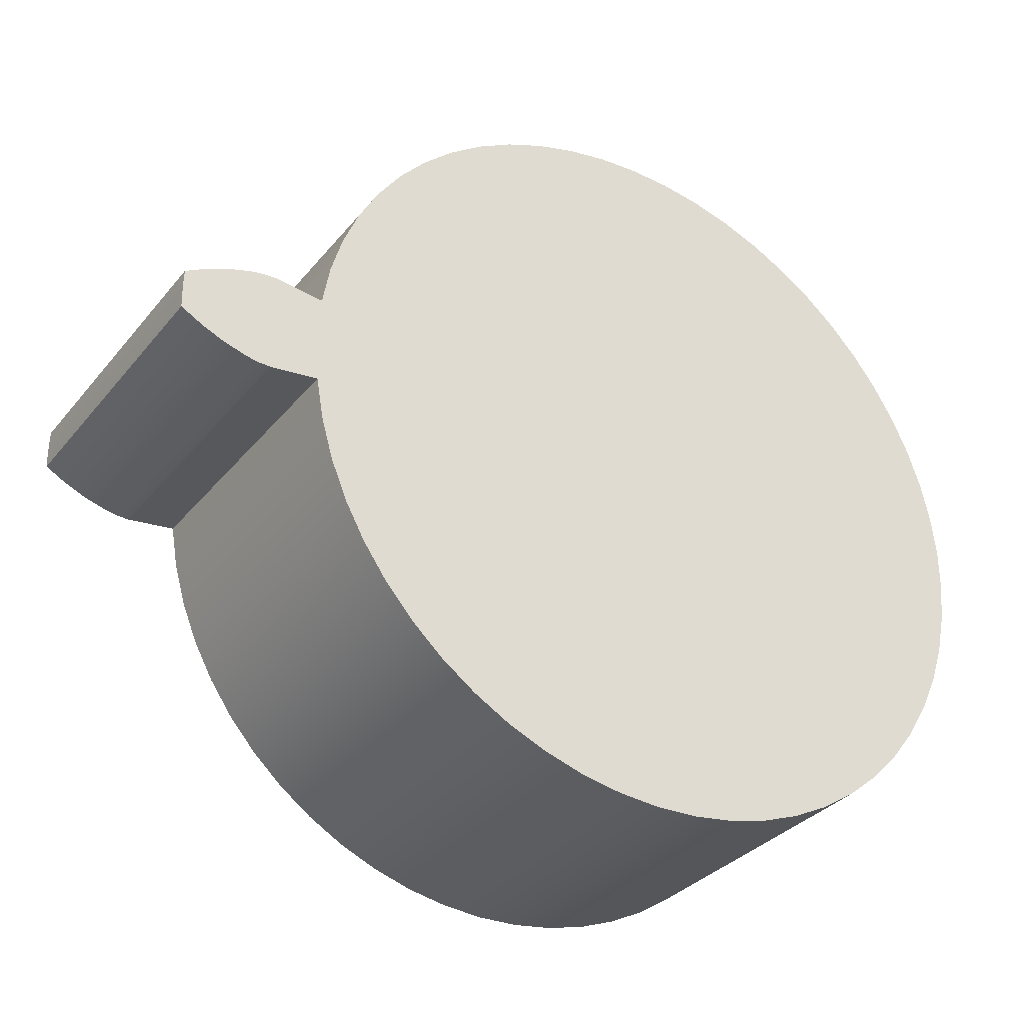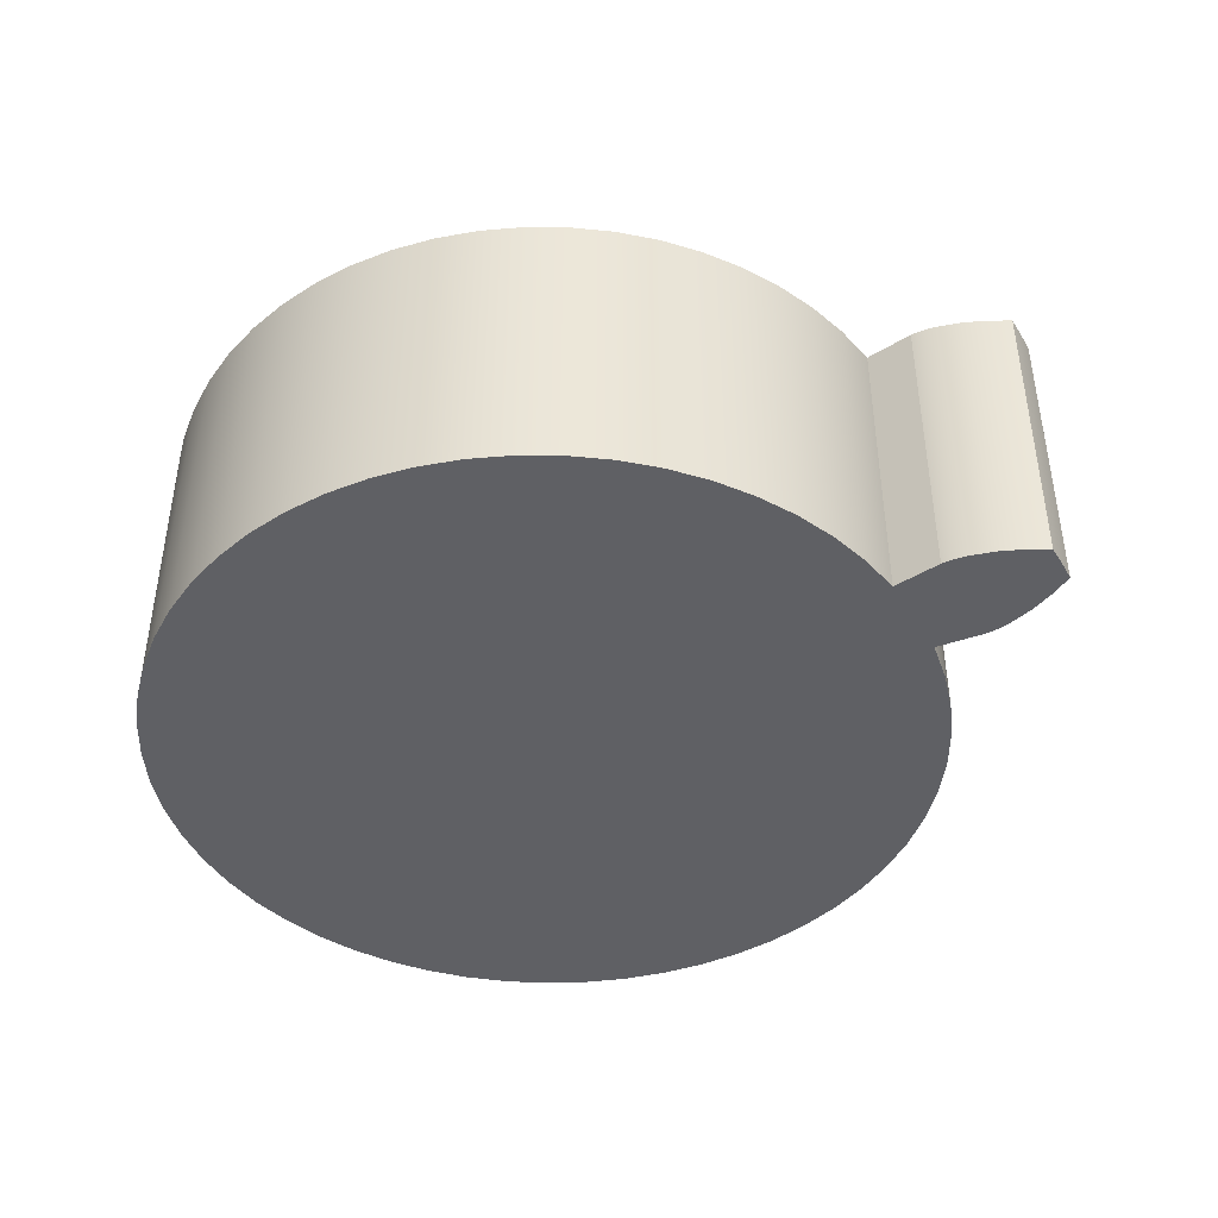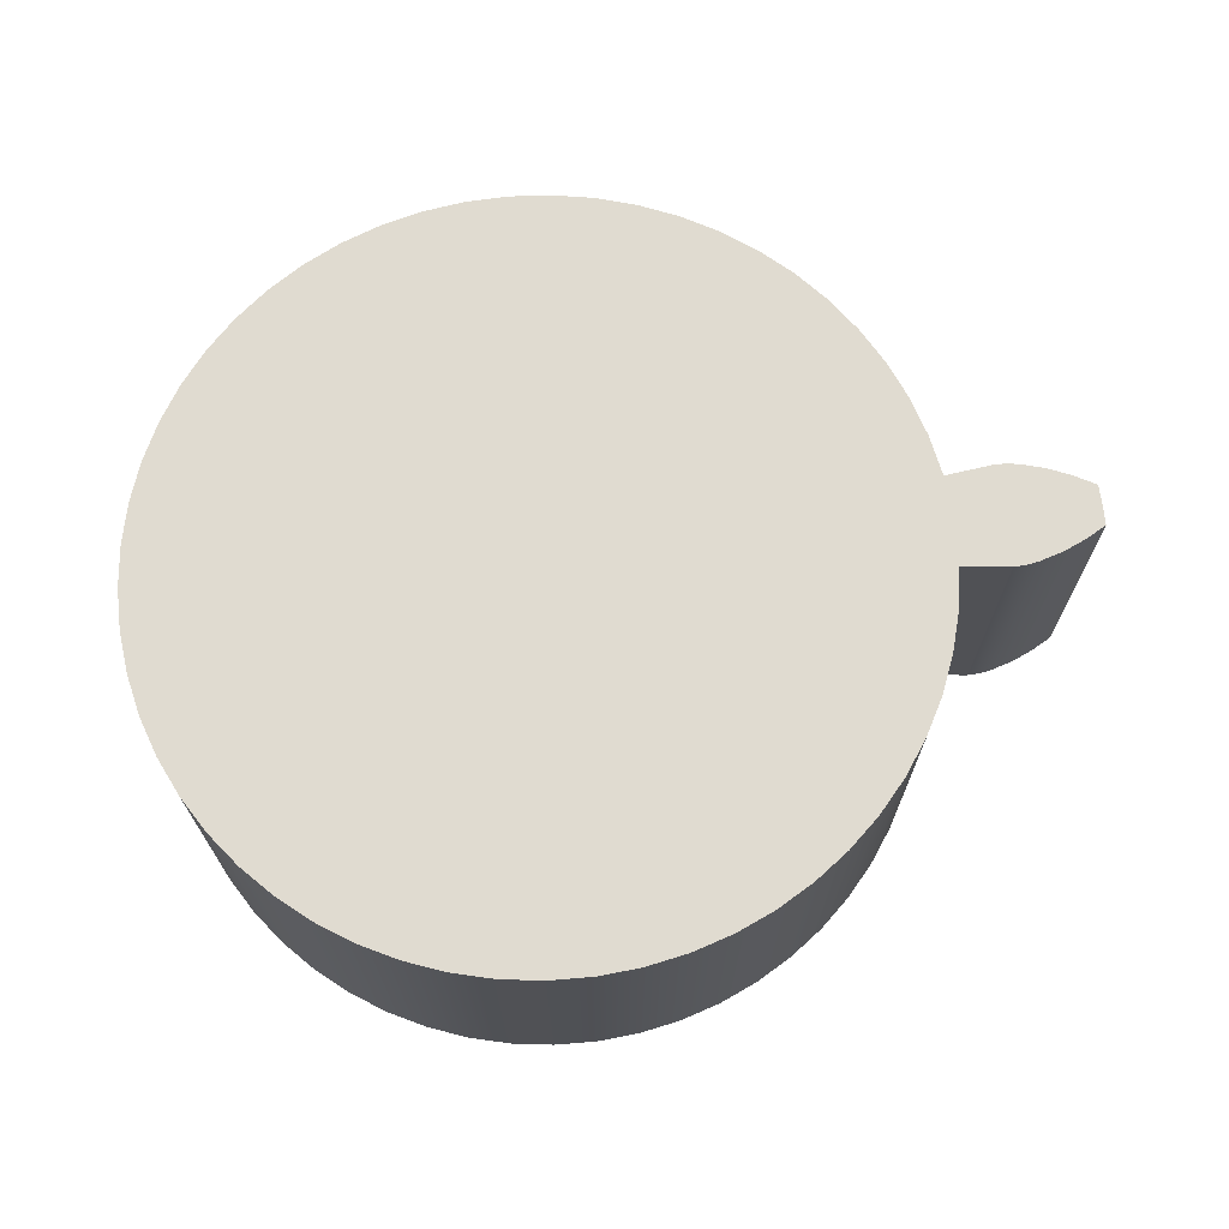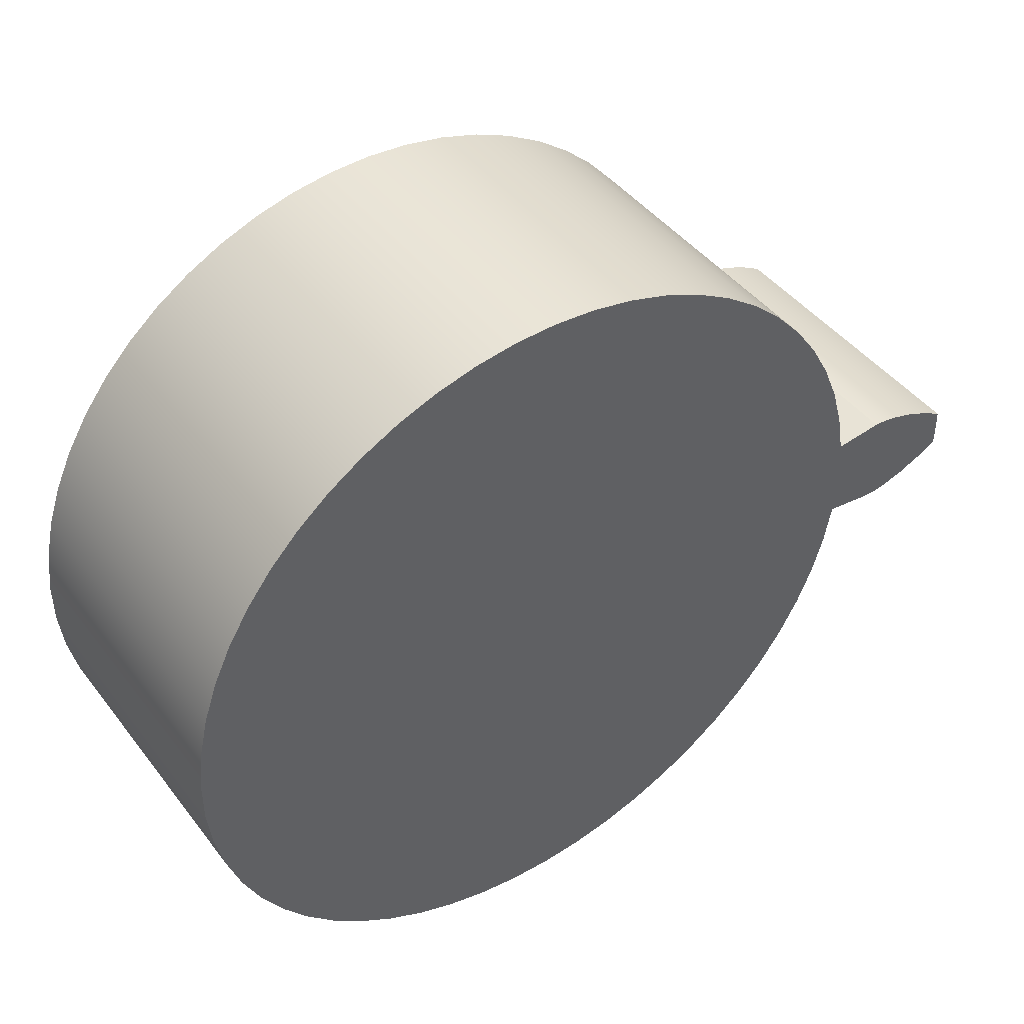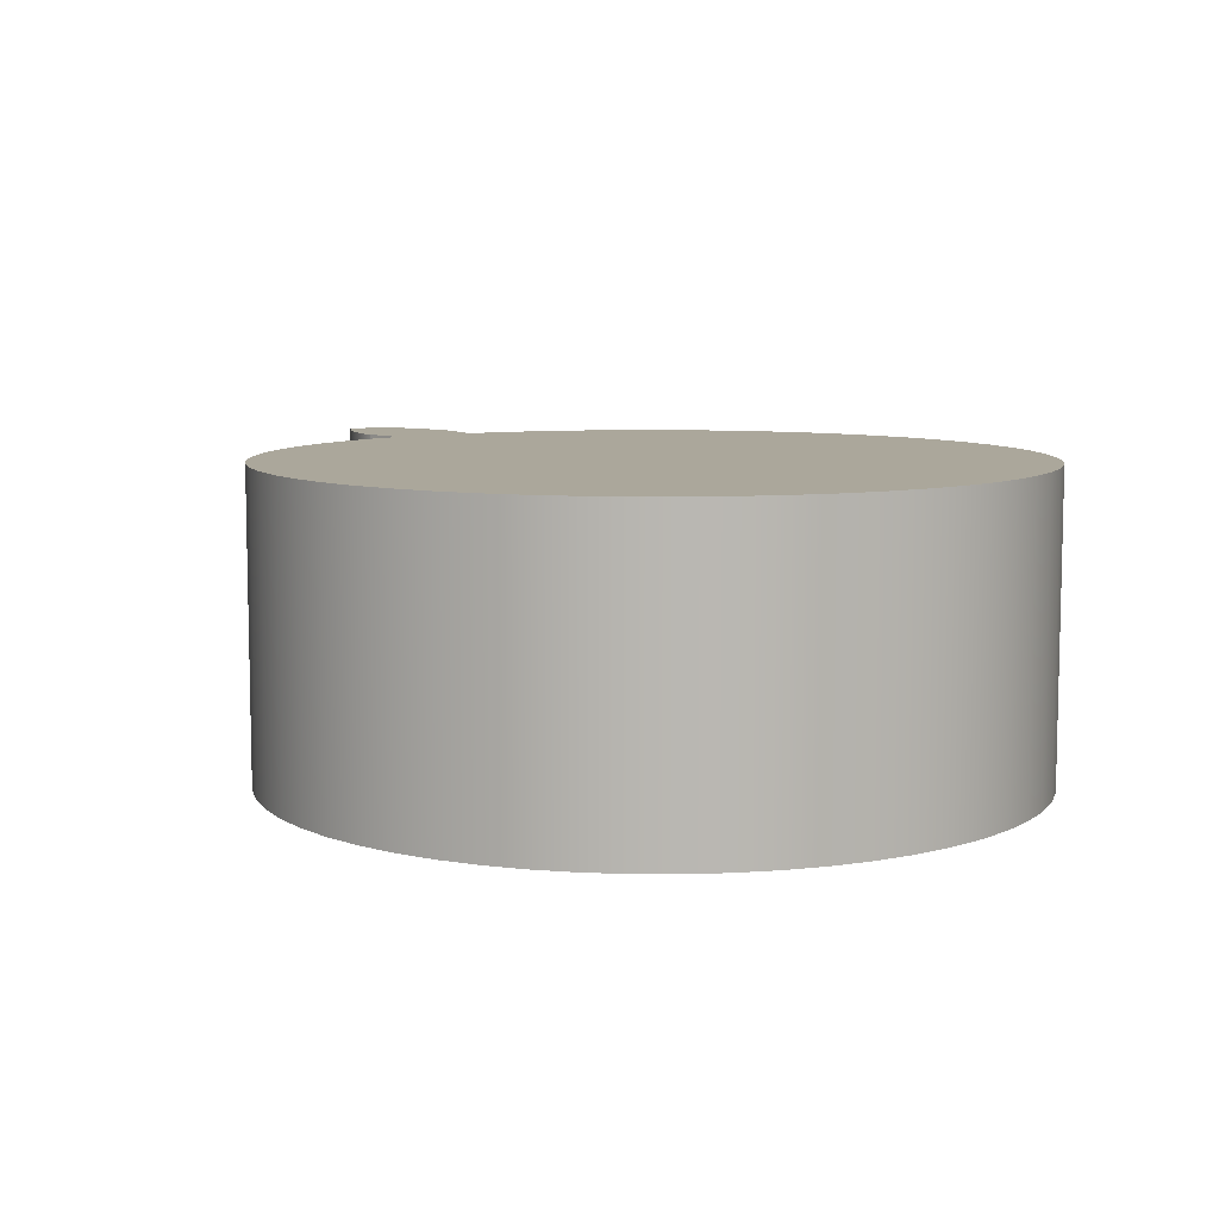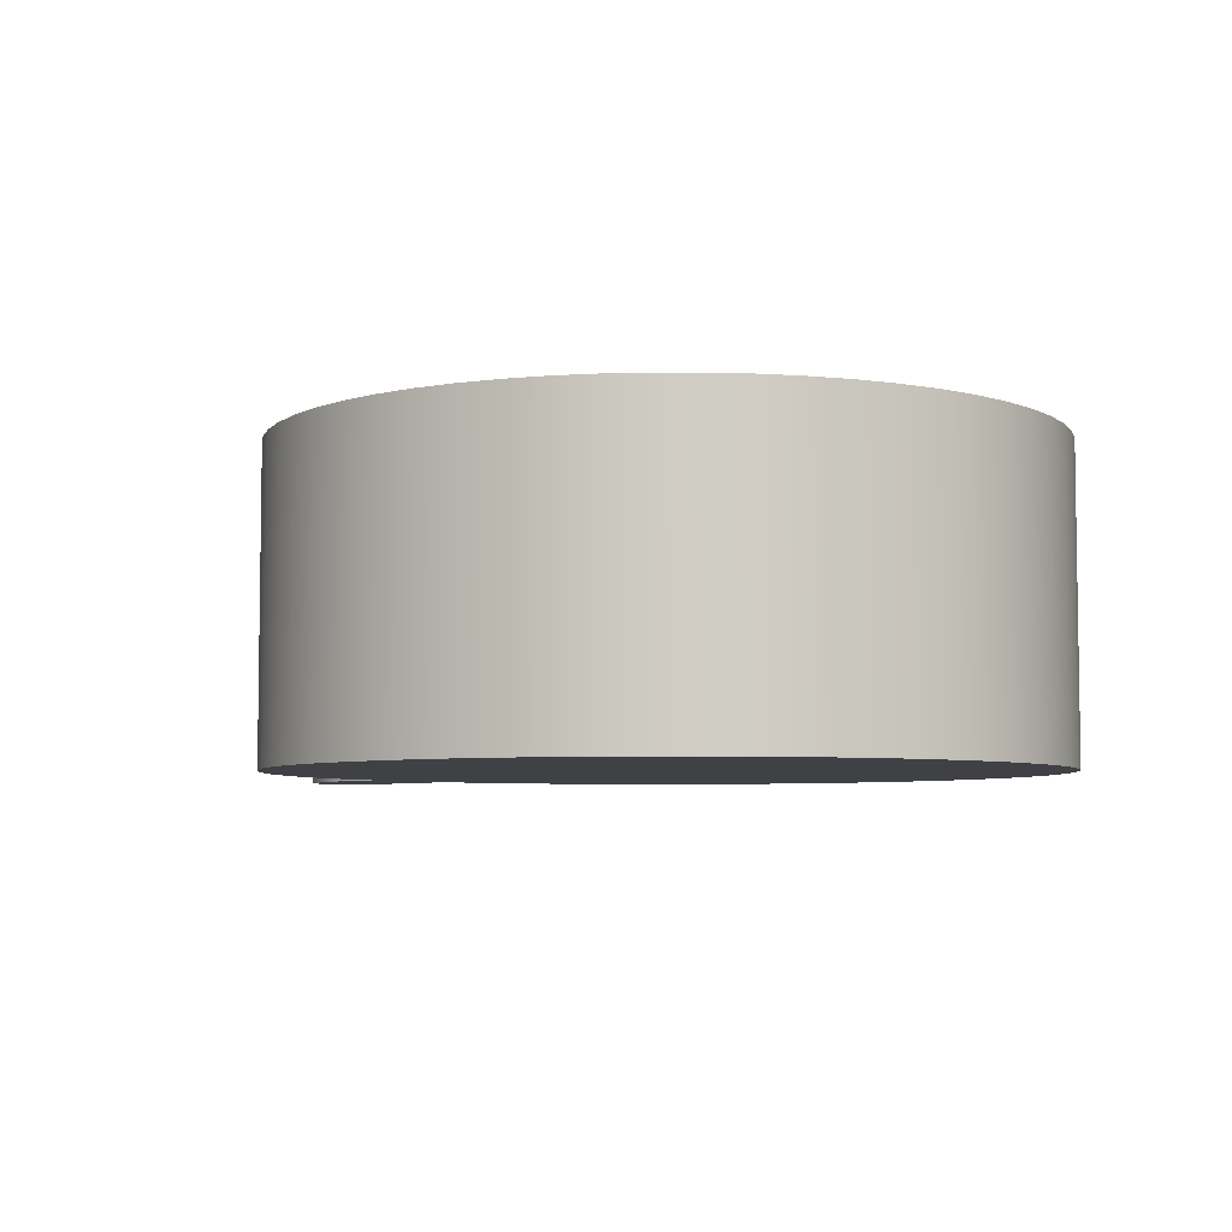
<metadata>
{"format":"obj","ext":"obj","renderer":"f3d","projection":"perspective","resolution":1024,"background":"white","views":[{"elev":-32.8,"azim":147.3,"up":"+Y"},{"elev":-43.3,"azim":29.2,"up":"+Z"},{"elev":69.8,"azim":-6.5,"up":"+Z"},{"elev":44.1,"azim":-34.7,"up":"+Y"},{"elev":8.2,"azim":-127.1,"up":"+Z"},{"elev":-5.6,"azim":-134.4,"up":"+Z"}]}
</metadata>
<code>
v 0.8494 -0.03307 0
v 0.8499 -0.01103 0
v 0.8499 0.01103 0
v 0.8494 0.03307 0
v 0.8494 0.03307 0.5
v 0.8499 0.01103 0.5
v 0.8499 -0.01103 0.5
v 0.8494 -0.03307 0.5
v 0.6997 0.08351 0
v 0.6206 0.07406 0
v 0.6206 0.07406 0.5
v 0.6997 0.08351 0.5
v 0.6206 0.07406 0.5
v 0.6206 0.07406 0
v 0.6087 0.1417 0
v 0.5895 0.2076 0
v 0.5632 0.271 0
v 0.53 0.3312 0
v 0.4905 0.3873 0
v 0.4451 0.4388 0
v 0.3942 0.485 0
v 0.3387 0.5253 0
v 0.279 0.5593 0
v 0.216 0.5865 0
v 0.1503 0.6067 0
v 0.08286 0.6195 0
v 0.01441 0.6248 0
v -0.05422 0.6226 0
v -0.1222 0.6129 0
v -0.1887 0.5958 0
v -0.2529 0.5715 0
v -0.3141 0.5403 0
v -0.3715 0.5026 0
v -0.4244 0.4588 0
v -0.4721 0.4095 0
v -0.5142 0.3553 0
v -0.5501 0.2967 0
v -0.5793 0.2346 0
v -0.6015 0.1696 0
v -0.6165 0.1026 0
v -0.6241 0.03433 0
v -0.6241 -0.03433 0
v -0.6165 -0.1026 0
v -0.6015 -0.1696 0
v -0.5793 -0.2346 0
v -0.5501 -0.2967 0
v -0.5142 -0.3553 0
v -0.4721 -0.4095 0
v -0.4244 -0.4588 0
v -0.3715 -0.5026 0
v -0.3141 -0.5403 0
v -0.2529 -0.5715 0
v -0.1887 -0.5958 0
v -0.1222 -0.6129 0
v -0.05422 -0.6226 0
v 0.01441 -0.6248 0
v 0.08286 -0.6195 0
v 0.1503 -0.6067 0
v 0.216 -0.5865 0
v 0.279 -0.5593 0
v 0.3387 -0.5253 0
v 0.3942 -0.485 0
v 0.4451 -0.4388 0
v 0.4905 -0.3873 0
v 0.53 -0.3312 0
v 0.5632 -0.271 0
v 0.5895 -0.2076 0
v 0.6087 -0.1417 0
v 0.6206 -0.07406 0
v 0.6206 -0.07406 0.5
v 0.6087 -0.1417 0.5
v 0.5895 -0.2076 0.5
v 0.5632 -0.271 0.5
v 0.53 -0.3312 0.5
v 0.4905 -0.3873 0.5
v 0.4451 -0.4388 0.5
v 0.3942 -0.485 0.5
v 0.3387 -0.5253 0.5
v 0.279 -0.5593 0.5
v 0.216 -0.5865 0.5
v 0.1503 -0.6067 0.5
v 0.08286 -0.6195 0.5
v 0.01441 -0.6248 0.5
v -0.05422 -0.6226 0.5
v -0.1222 -0.6129 0.5
v -0.1887 -0.5958 0.5
v -0.2529 -0.5715 0.5
v -0.3141 -0.5403 0.5
v -0.3715 -0.5026 0.5
v -0.4244 -0.4588 0.5
v -0.4721 -0.4095 0.5
v -0.5142 -0.3553 0.5
v -0.5501 -0.2967 0.5
v -0.5793 -0.2346 0.5
v -0.6015 -0.1696 0.5
v -0.6165 -0.1026 0.5
v -0.6241 -0.03433 0.5
v -0.6241 0.03433 0.5
v -0.6165 0.1026 0.5
v -0.6015 0.1696 0.5
v -0.5793 0.2346 0.5
v -0.5501 0.2967 0.5
v -0.5142 0.3553 0.5
v -0.4721 0.4095 0.5
v -0.4244 0.4588 0.5
v -0.3715 0.5026 0.5
v -0.3141 0.5403 0.5
v -0.2529 0.5715 0.5
v -0.1887 0.5958 0.5
v -0.1222 0.6129 0.5
v -0.05422 0.6226 0.5
v 0.01441 0.6248 0.5
v 0.08286 0.6195 0.5
v 0.1503 0.6067 0.5
v 0.216 0.5865 0.5
v 0.279 0.5593 0.5
v 0.3387 0.5253 0.5
v 0.3942 0.485 0.5
v 0.4451 0.4388 0.5
v 0.4905 0.3873 0.5
v 0.53 0.3312 0.5
v 0.5632 0.271 0.5
v 0.5895 0.2076 0.5
v 0.6087 0.1417 0.5
v 0.8494 0.03307 0
v 0.8144 0.05235 0
v 0.7777 0.06814 0
v 0.7394 0.07941 0
v 0.7197 0.08279 0
v 0.6997 0.08351 0
v 0.6997 0.08351 0.5
v 0.7197 0.08279 0.5
v 0.7394 0.07941 0.5
v 0.7777 0.06814 0.5
v 0.8144 0.05235 0.5
v 0.8494 0.03307 0.5
v 0.6206 0.07406 0.5
v 0.6087 0.1417 0.5
v 0.5895 0.2076 0.5
v 0.5632 0.271 0.5
v 0.53 0.3312 0.5
v 0.4905 0.3873 0.5
v 0.4451 0.4388 0.5
v 0.3942 0.485 0.5
v 0.3387 0.5253 0.5
v 0.279 0.5593 0.5
v 0.216 0.5865 0.5
v 0.1503 0.6067 0.5
v 0.08286 0.6195 0.5
v 0.01441 0.6248 0.5
v -0.05422 0.6226 0.5
v -0.1222 0.6129 0.5
v -0.1887 0.5958 0.5
v -0.2529 0.5715 0.5
v -0.3141 0.5403 0.5
v -0.3715 0.5026 0.5
v -0.4244 0.4588 0.5
v -0.4721 0.4095 0.5
v -0.5142 0.3553 0.5
v -0.5501 0.2967 0.5
v -0.5793 0.2346 0.5
v -0.6015 0.1696 0.5
v -0.6165 0.1026 0.5
v -0.6241 0.03433 0.5
v -0.6241 -0.03433 0.5
v -0.6165 -0.1026 0.5
v -0.6015 -0.1696 0.5
v -0.5793 -0.2346 0.5
v -0.5501 -0.2967 0.5
v -0.5142 -0.3553 0.5
v -0.4721 -0.4095 0.5
v -0.4244 -0.4588 0.5
v -0.3715 -0.5026 0.5
v -0.3141 -0.5403 0.5
v -0.2529 -0.5715 0.5
v -0.1887 -0.5958 0.5
v -0.1222 -0.6129 0.5
v -0.05422 -0.6226 0.5
v 0.01441 -0.6248 0.5
v 0.08286 -0.6195 0.5
v 0.1503 -0.6067 0.5
v 0.216 -0.5865 0.5
v 0.279 -0.5593 0.5
v 0.3387 -0.5253 0.5
v 0.3942 -0.485 0.5
v 0.4451 -0.4388 0.5
v 0.4905 -0.3873 0.5
v 0.53 -0.3312 0.5
v 0.5632 -0.271 0.5
v 0.5895 -0.2076 0.5
v 0.6087 -0.1417 0.5
v 0.6206 -0.07406 0.5
v 0.6997 -0.08351 0.5
v 0.7197 -0.08279 0.5
v 0.7394 -0.07941 0.5
v 0.7777 -0.06814 0.5
v 0.8144 -0.05235 0.5
v 0.8494 -0.03307 0.5
v 0.8499 -0.01103 0.5
v 0.8499 0.01103 0.5
v 0.8494 0.03307 0.5
v 0.8144 0.05235 0.5
v 0.7777 0.06814 0.5
v 0.7394 0.07941 0.5
v 0.7197 0.08279 0.5
v 0.6997 0.08351 0.5
v 0.6206 -0.07406 0
v 0.6997 -0.08351 0
v 0.6997 -0.08351 0.5
v 0.6206 -0.07406 0.5
v 0.6206 -0.07406 0
v 0.6087 -0.1417 0
v 0.5895 -0.2076 0
v 0.5632 -0.271 0
v 0.53 -0.3312 0
v 0.4905 -0.3873 0
v 0.4451 -0.4388 0
v 0.3942 -0.485 0
v 0.3387 -0.5253 0
v 0.279 -0.5593 0
v 0.216 -0.5865 0
v 0.1503 -0.6067 0
v 0.08286 -0.6195 0
v 0.01441 -0.6248 0
v -0.05422 -0.6226 0
v -0.1222 -0.6129 0
v -0.1887 -0.5958 0
v -0.2529 -0.5715 0
v -0.3141 -0.5403 0
v -0.3715 -0.5026 0
v -0.4244 -0.4588 0
v -0.4721 -0.4095 0
v -0.5142 -0.3553 0
v -0.5501 -0.2967 0
v -0.5793 -0.2346 0
v -0.6015 -0.1696 0
v -0.6165 -0.1026 0
v -0.6241 -0.03433 0
v -0.6241 0.03433 0
v -0.6165 0.1026 0
v -0.6015 0.1696 0
v -0.5793 0.2346 0
v -0.5501 0.2967 0
v -0.5142 0.3553 0
v -0.4721 0.4095 0
v -0.4244 0.4588 0
v -0.3715 0.5026 0
v -0.3141 0.5403 0
v -0.2529 0.5715 0
v -0.1887 0.5958 0
v -0.1222 0.6129 0
v -0.05422 0.6226 0
v 0.01441 0.6248 0
v 0.08286 0.6195 0
v 0.1503 0.6067 0
v 0.216 0.5865 0
v 0.279 0.5593 0
v 0.3387 0.5253 0
v 0.3942 0.485 0
v 0.4451 0.4388 0
v 0.4905 0.3873 0
v 0.53 0.3312 0
v 0.5632 0.271 0
v 0.5895 0.2076 0
v 0.6087 0.1417 0
v 0.6206 0.07406 0
v 0.6997 0.08351 0
v 0.7197 0.08279 0
v 0.7394 0.07941 0
v 0.7777 0.06814 0
v 0.8144 0.05235 0
v 0.8494 0.03307 0
v 0.8499 0.01103 0
v 0.8499 -0.01103 0
v 0.8494 -0.03307 0
v 0.8144 -0.05235 0
v 0.7777 -0.06814 0
v 0.7394 -0.07941 0
v 0.7197 -0.08279 0
v 0.6997 -0.08351 0
v 0.6997 -0.08351 0
v 0.7197 -0.08279 0
v 0.7394 -0.07941 0
v 0.7777 -0.06814 0
v 0.8144 -0.05235 0
v 0.8494 -0.03307 0
v 0.8494 -0.03307 0.5
v 0.8144 -0.05235 0.5
v 0.7777 -0.06814 0.5
v 0.7394 -0.07941 0.5
v 0.7197 -0.08279 0.5
v 0.6997 -0.08351 0.5
f 8 1 7
f 7 1 2
f 7 2 6
f 6 2 3
f 6 3 5
f 5 3 4
f 9 10 12
f 12 10 11
f 13 14 124
f 124 14 15
f 124 15 123
f 123 15 16
f 123 16 122
f 122 16 17
f 122 17 121
f 121 17 18
f 121 18 120
f 120 18 19
f 120 19 119
f 119 19 20
f 119 20 118
f 118 20 21
f 118 21 117
f 117 21 22
f 117 22 116
f 116 22 23
f 116 23 115
f 115 23 24
f 115 24 114
f 114 24 25
f 114 25 113
f 113 25 26
f 113 26 112
f 112 26 27
f 112 27 111
f 111 27 28
f 111 28 110
f 110 28 29
f 110 29 109
f 109 29 30
f 109 30 108
f 108 30 31
f 108 31 107
f 107 31 32
f 107 32 106
f 106 32 33
f 106 33 105
f 105 33 34
f 105 34 104
f 104 34 35
f 104 35 103
f 103 35 36
f 103 36 102
f 102 36 37
f 102 37 101
f 101 37 38
f 101 38 100
f 100 38 39
f 100 39 99
f 99 39 40
f 99 40 98
f 98 40 41
f 98 41 97
f 97 41 42
f 97 42 96
f 96 42 43
f 96 43 95
f 95 43 44
f 95 44 94
f 94 44 45
f 94 45 93
f 93 45 46
f 93 46 92
f 92 46 47
f 92 47 91
f 91 47 48
f 91 48 90
f 90 48 49
f 90 49 89
f 89 49 50
f 89 50 88
f 88 50 51
f 88 51 87
f 87 51 52
f 87 52 86
f 86 52 53
f 86 53 85
f 85 53 54
f 85 54 84
f 84 54 55
f 84 55 83
f 83 55 56
f 83 56 82
f 82 56 57
f 82 57 81
f 81 57 58
f 81 58 80
f 80 58 59
f 80 59 79
f 79 59 60
f 79 60 78
f 78 60 61
f 78 61 77
f 77 61 62
f 77 62 76
f 76 62 63
f 76 63 75
f 75 63 64
f 75 64 74
f 74 64 65
f 74 65 73
f 73 65 66
f 73 66 72
f 72 66 67
f 72 67 71
f 71 67 68
f 71 68 70
f 70 68 69
f 125 126 136
f 136 126 135
f 135 126 127
f 135 127 134
f 134 127 128
f 134 128 133
f 133 128 129
f 133 129 132
f 132 129 130
f 132 130 131
f 138 167 137
f 137 167 192
f 137 192 196
f 196 192 195
f 195 192 193
f 195 193 194
f 138 139 167
f 167 139 140
f 167 140 141
f 141 142 167
f 167 142 143
f 167 143 144
f 144 145 167
f 167 145 146
f 167 146 147
f 147 148 167
f 167 148 149
f 167 149 150
f 150 151 167
f 167 151 152
f 167 152 153
f 153 154 167
f 167 154 155
f 167 155 156
f 156 157 167
f 167 157 158
f 167 158 159
f 159 160 167
f 167 160 161
f 167 161 162
f 167 162 166
f 166 162 163
f 166 163 165
f 165 163 164
f 168 190 167
f 167 190 191
f 167 191 192
f 190 168 189
f 189 168 169
f 189 169 188
f 188 169 170
f 188 170 187
f 187 170 171
f 187 171 186
f 186 171 172
f 186 172 185
f 185 172 173
f 185 173 184
f 184 173 174
f 184 174 183
f 183 174 175
f 183 175 182
f 182 175 176
f 182 176 181
f 181 176 177
f 181 177 180
f 180 177 178
f 180 178 179
f 137 196 203
f 203 196 197
f 203 197 202
f 202 197 199
f 202 199 200
f 197 198 199
f 200 201 202
f 203 204 137
f 137 204 206
f 206 204 205
f 207 208 210
f 210 208 209
f 212 236 211
f 211 236 266
f 211 266 277
f 277 266 270
f 277 270 276
f 276 270 271
f 276 271 274
f 274 271 273
f 273 271 272
f 212 213 236
f 236 213 235
f 235 213 214
f 235 214 234
f 234 214 215
f 234 215 233
f 233 215 216
f 233 216 232
f 232 216 217
f 232 217 231
f 231 217 218
f 231 218 230
f 230 218 219
f 230 219 229
f 229 219 220
f 229 220 228
f 228 220 221
f 228 221 227
f 227 221 222
f 227 222 226
f 226 222 223
f 226 223 225
f 225 223 224
f 237 241 236
f 236 241 242
f 236 242 243
f 241 237 240
f 240 237 238
f 240 238 239
f 243 244 236
f 236 244 245
f 236 245 246
f 246 247 236
f 236 247 248
f 236 248 249
f 249 250 236
f 236 250 251
f 236 251 252
f 252 253 236
f 236 253 254
f 236 254 255
f 255 256 236
f 236 256 257
f 236 257 258
f 258 259 236
f 236 259 260
f 236 260 261
f 261 262 236
f 236 262 263
f 236 263 264
f 264 265 236
f 236 265 266
f 270 266 269
f 269 266 267
f 269 267 268
f 274 275 276
f 277 278 211
f 211 278 280
f 280 278 279
f 281 282 292
f 292 282 291
f 291 282 283
f 291 283 290
f 290 283 284
f 290 284 289
f 289 284 285
f 289 285 288
f 288 285 286
f 288 286 287

</code>
